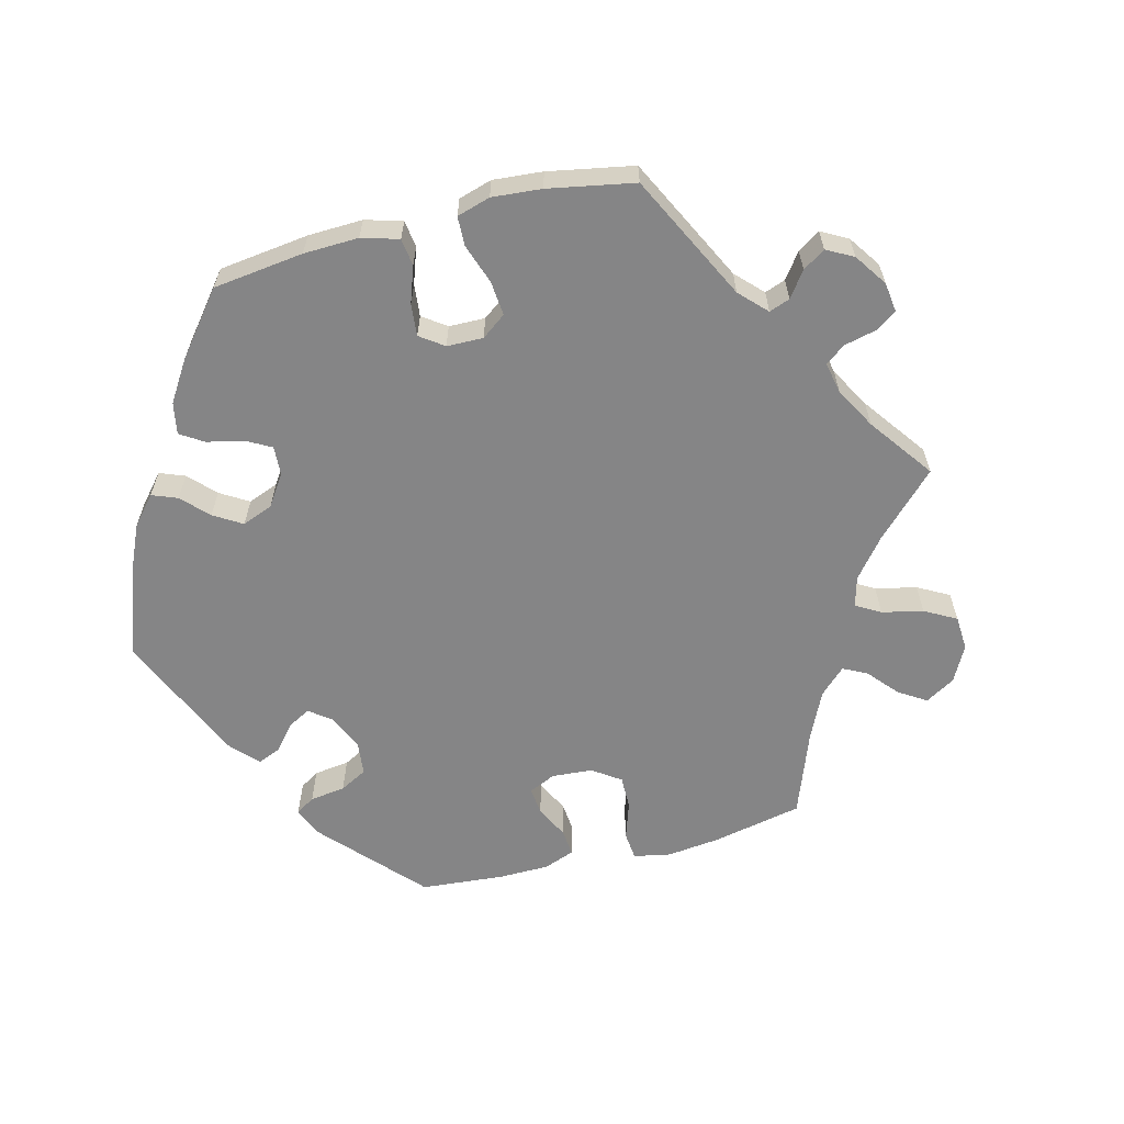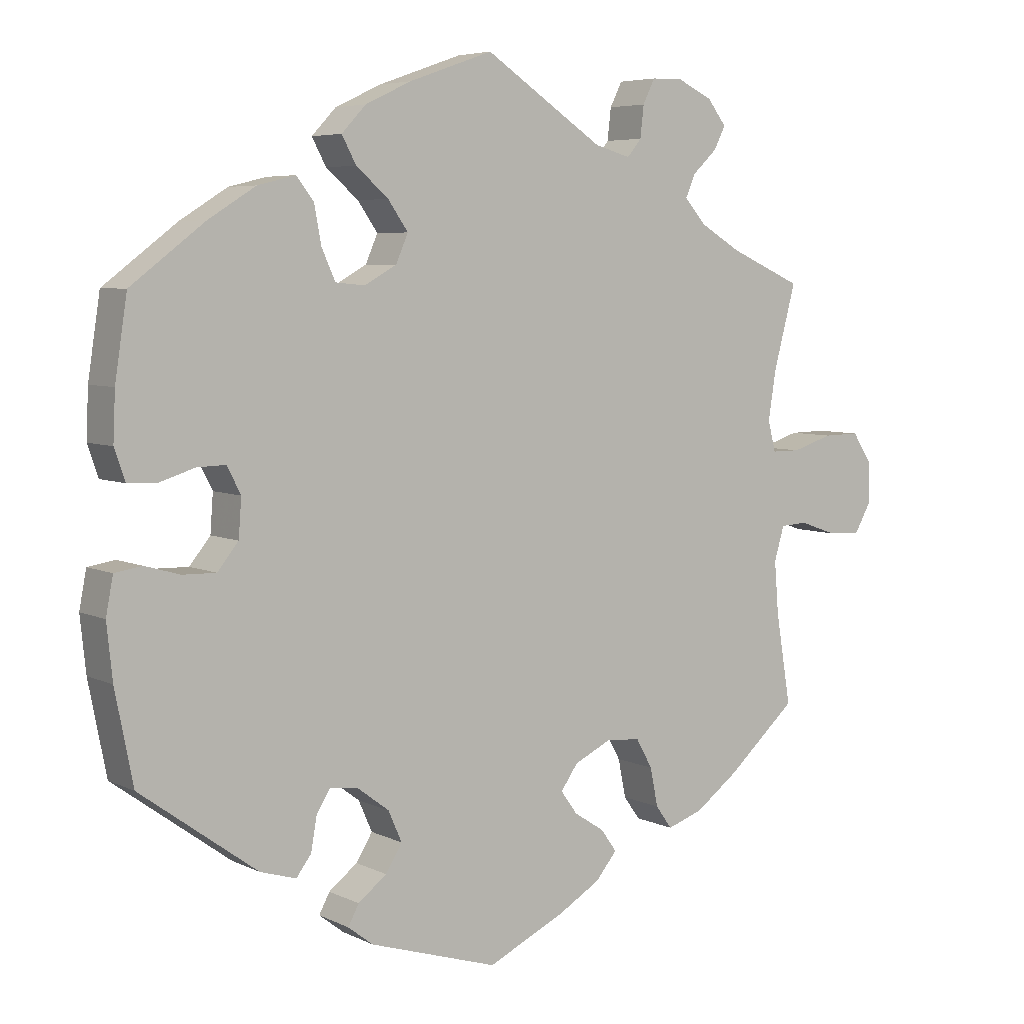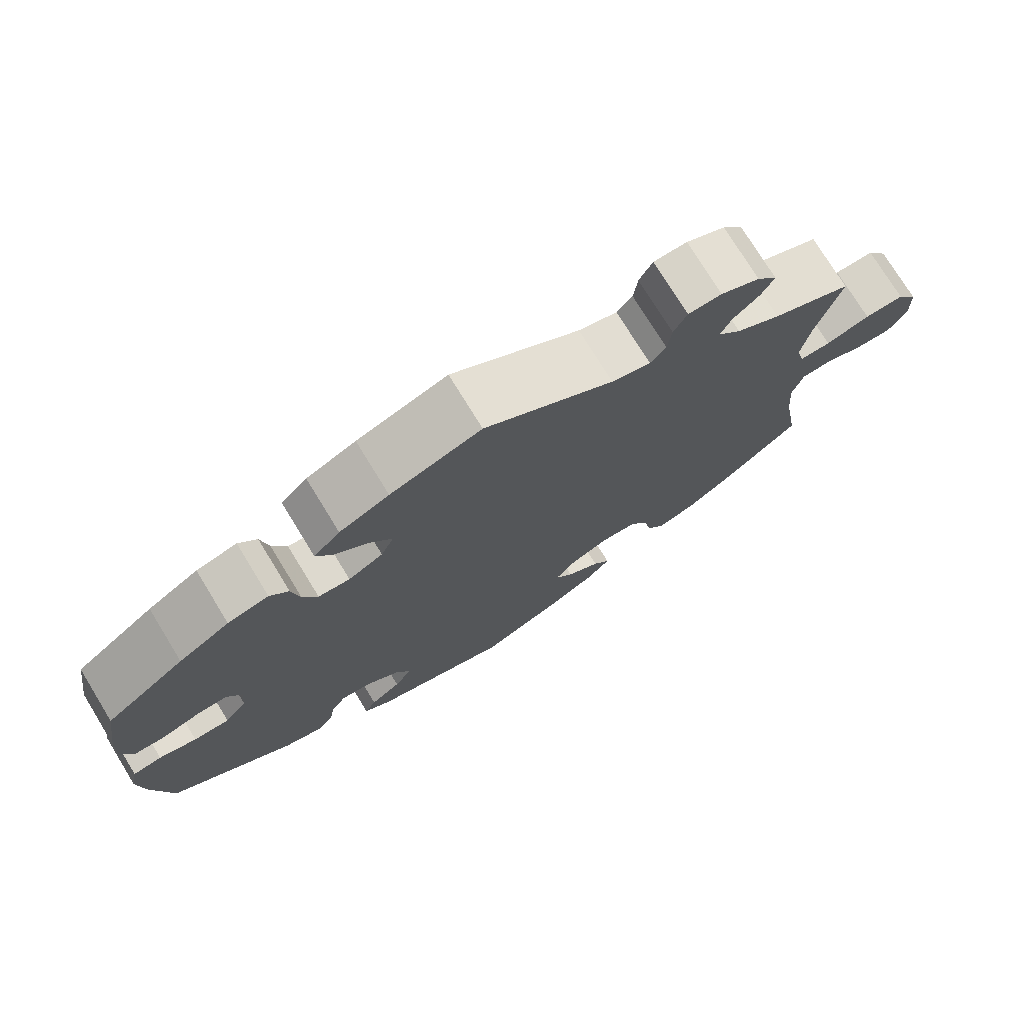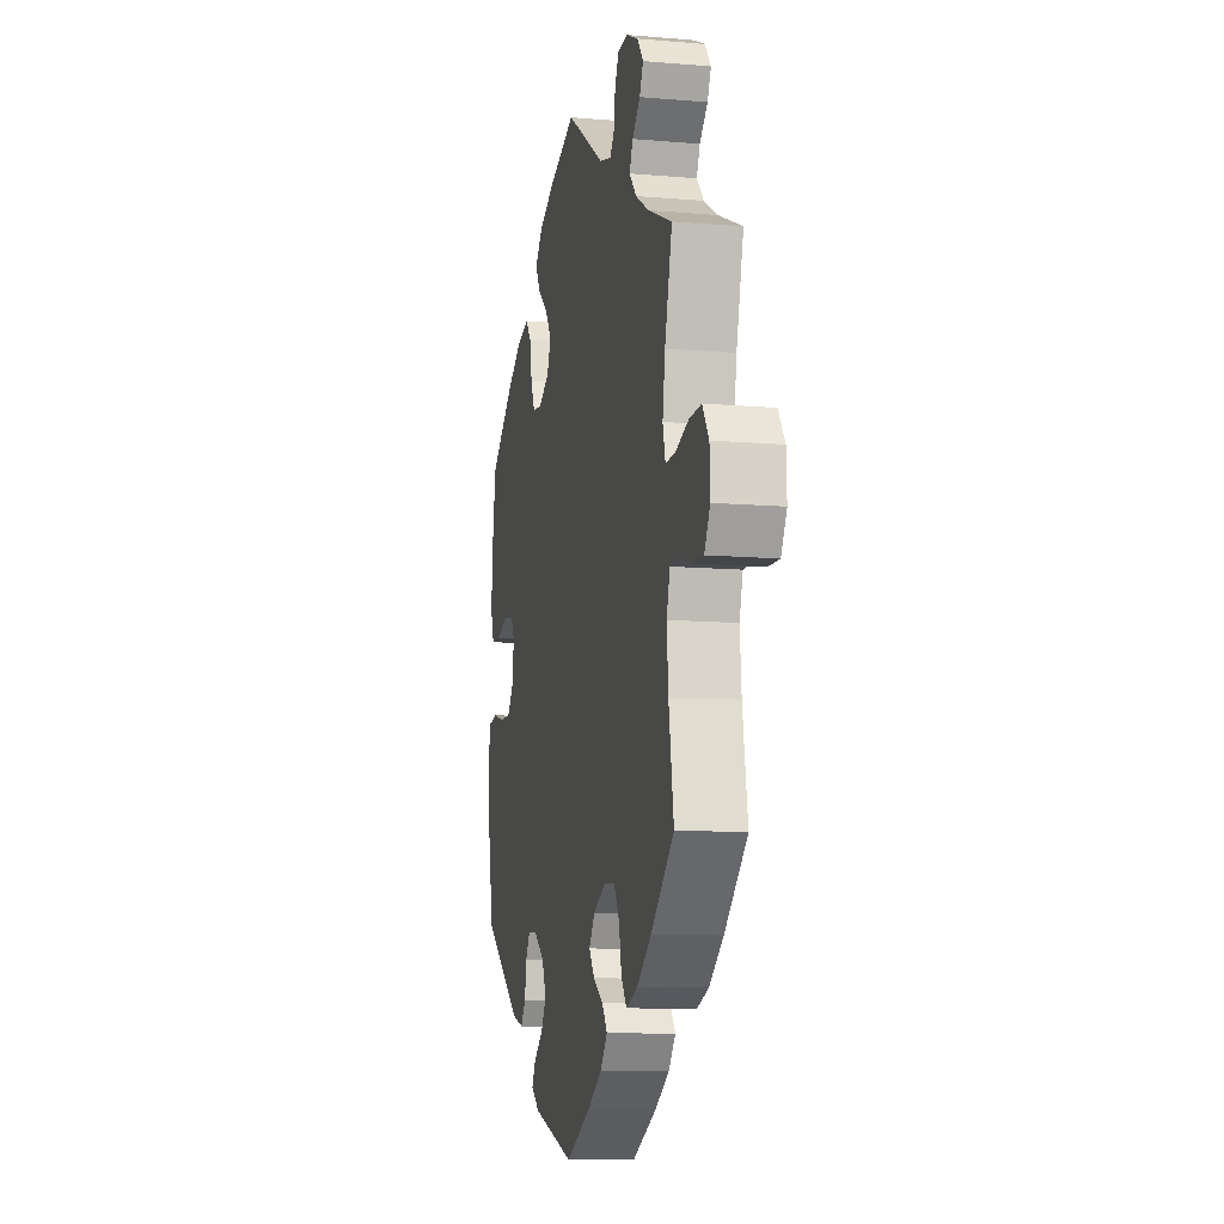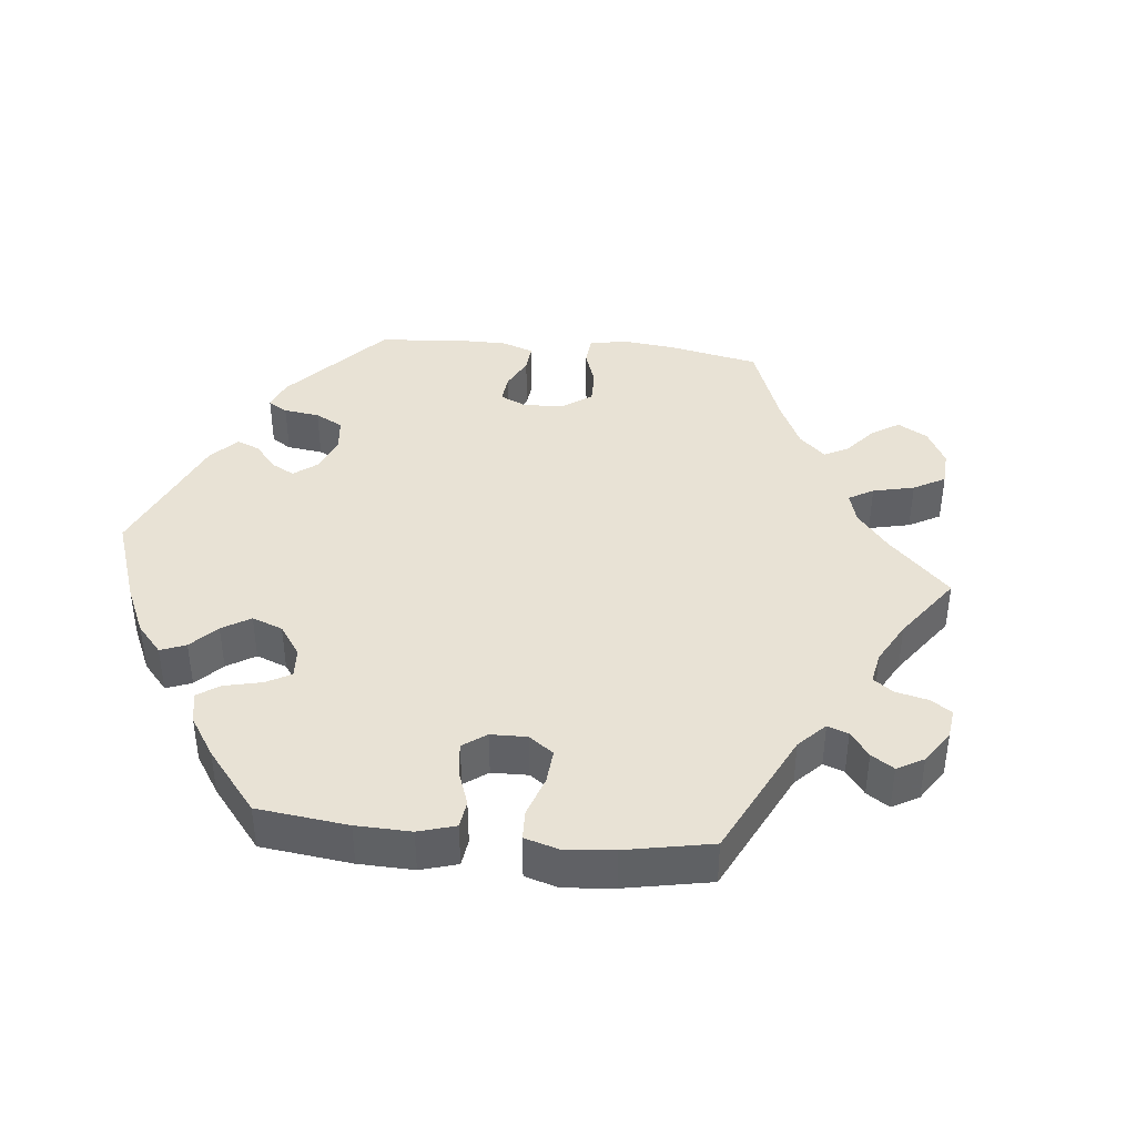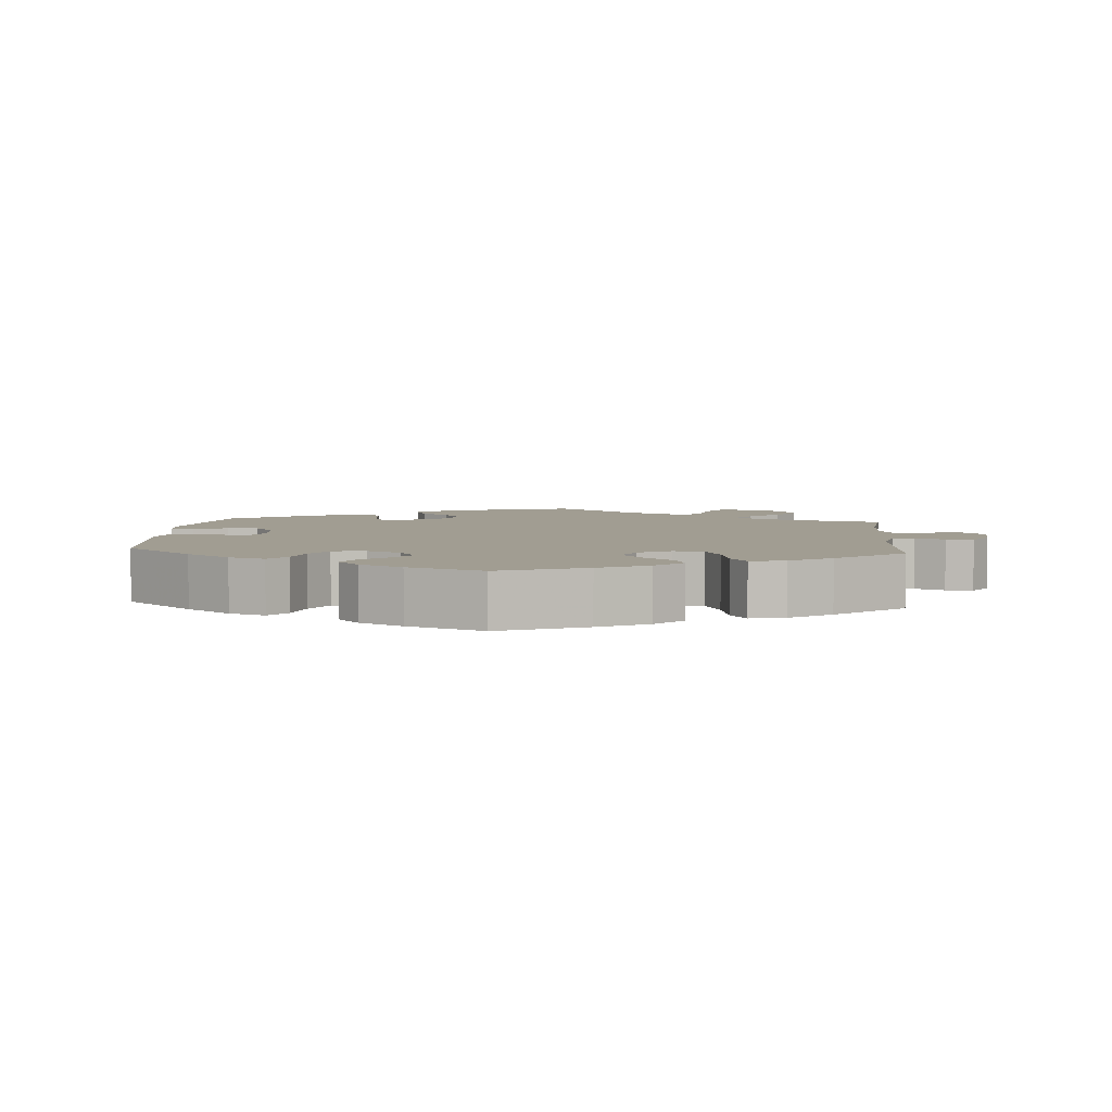
<metadata>
{"format":"obj","ext":"obj","renderer":"f3d","projection":"perspective","resolution":1024,"background":"white","views":[{"elev":-61.9,"azim":-15.6,"up":"+Y"},{"elev":5.7,"azim":-35.1,"up":"+Z"},{"elev":75.4,"azim":-31.5,"up":"+Z"},{"elev":-11.1,"azim":78.2,"up":"+Z"},{"elev":40.9,"azim":-24.2,"up":"+Y"},{"elev":4.8,"azim":-55.4,"up":"+Y"}]}
</metadata>
<code>
v -0.398 0.07 0.367
v -0.332 0.07 0.408
v -0.279 0.07 0.421
v -0.255 0.07 0.39
v -0.245 0.07 0.337
v -0.226 0.07 0.295
v -0.185 0.07 0.291
v -0.14 0.07 0.316
v -0.123 0.07 0.355
v -0.151 0.07 0.395
v -0.196 0.07 0.434
v -0.216 0.07 0.471
v -0.182 0.07 0.507
v -0.118 0.07 0.537
v -0.001 0.07 0.578
v 0.165 0.07 0.468
v 0.215 0.07 0.454
v 0.235 0.07 0.478
v 0.24 0.07 0.522
v 0.257 0.07 0.556
v 0.3 0.07 0.557
v 0.35 0.07 0.533
v 0.376 0.07 0.499
v 0.36 0.07 0.467
v 0.326 0.07 0.435
v 0.312 0.07 0.403
v 0.342 0.07 0.369
v 0.399 0.07 0.335
v 0.501 0.07 0.29
v 0.47 0.07 0.174
v 0.459 0.07 0.105
v 0.47 0.07 0.062
v 0.51 0.07 0.062
v 0.567 0.07 0.08
v 0.618 0.07 0.081
v 0.645 0.07 0.04
v 0.647 0.07 -0.017
v 0.623 0.07 -0.059
v 0.577 0.07 -0.057
v 0.525 0.07 -0.039
v 0.487 0.07 -0.041
v 0.473 0.07 -0.089
v 0.479 0.07 -0.163
v 0.5 0.07 -0.289
v 0.403 0.07 -0.375
v 0.342 0.07 -0.42
v 0.292 0.07 -0.437
v 0.269 0.07 -0.405
v 0.258 0.07 -0.351
v 0.235 0.07 -0.31
v 0.187 0.07 -0.306
v 0.135 0.07 -0.331
v 0.111 0.07 -0.365
v 0.134 0.07 -0.397
v 0.177 0.07 -0.425
v 0.199 0.07 -0.456
v 0.169 0.07 -0.492
v 0.108 0.07 -0.528
v 0.001 0.07 -0.578
v -0.179 0.07 -0.522
v -0.214 0.07 -0.495
v -0.199 0.07 -0.467
v -0.159 0.07 -0.436
v -0.136 0.07 -0.399
v -0.155 0.07 -0.356
v -0.199 0.07 -0.323
v -0.239 0.07 -0.318
v -0.258 0.07 -0.349
v -0.266 0.07 -0.395
v -0.287 0.07 -0.423
v -0.337 0.07 -0.408
v -0.501 0.07 -0.289
v -0.526 0.07 -0.162
v -0.534 0.07 -0.086
v -0.524 0.07 -0.034
v -0.486 0.07 -0.028
v -0.437 0.07 -0.042
v -0.39 0.07 -0.043
v -0.361 0.07 -0.007
v -0.357 0.07 0.046
v -0.376 0.07 0.083
v -0.416 0.07 0.082
v -0.467 0.07 0.066
v -0.506 0.07 0.068
v -0.521 0.07 0.111
v -0.518 0.07 0.178
v -0.501 0.07 0.289
v -0.398 0 0.367
v -0.332 0 0.408
v -0.279 0 0.421
v -0.255 0 0.39
v -0.245 0 0.337
v -0.226 0 0.295
v -0.185 0 0.291
v -0.14 0 0.316
v -0.123 0 0.355
v -0.151 0 0.395
v -0.196 0 0.434
v -0.216 0 0.471
v -0.182 0 0.507
v -0.118 0 0.537
v -0.001 0 0.578
v 0.165 0 0.468
v 0.215 0 0.454
v 0.235 0 0.478
v 0.24 0 0.522
v 0.257 0 0.556
v 0.3 0 0.557
v 0.35 0 0.533
v 0.376 0 0.499
v 0.36 0 0.467
v 0.326 0 0.435
v 0.312 0 0.403
v 0.342 0 0.369
v 0.399 0 0.335
v 0.501 0 0.29
v 0.47 0 0.174
v 0.459 0 0.105
v 0.47 0 0.062
v 0.51 0 0.062
v 0.567 0 0.08
v 0.618 0 0.081
v 0.645 0 0.04
v 0.647 0 -0.017
v 0.623 0 -0.059
v 0.577 0 -0.057
v 0.525 0 -0.039
v 0.487 0 -0.041
v 0.473 0 -0.089
v 0.479 0 -0.163
v 0.5 0 -0.289
v 0.403 0 -0.375
v 0.342 0 -0.42
v 0.292 0 -0.437
v 0.269 0 -0.405
v 0.258 0 -0.351
v 0.235 0 -0.31
v 0.187 0 -0.306
v 0.135 0 -0.331
v 0.111 0 -0.365
v 0.134 0 -0.397
v 0.177 0 -0.425
v 0.199 0 -0.456
v 0.169 0 -0.492
v 0.108 0 -0.528
v 0.001 0 -0.578
v -0.179 0 -0.522
v -0.214 0 -0.495
v -0.199 0 -0.467
v -0.159 0 -0.436
v -0.136 0 -0.399
v -0.155 0 -0.356
v -0.199 0 -0.323
v -0.239 0 -0.318
v -0.258 0 -0.349
v -0.266 0 -0.395
v -0.287 0 -0.423
v -0.337 0 -0.408
v -0.501 0 -0.289
v -0.526 0 -0.162
v -0.534 0 -0.086
v -0.524 0 -0.034
v -0.486 0 -0.028
v -0.437 0 -0.042
v -0.39 0 -0.043
v -0.361 0 -0.007
v -0.357 0 0.046
v -0.376 0 0.083
v -0.416 0 0.082
v -0.467 0 0.066
v -0.506 0 0.068
v -0.521 0 0.111
v -0.518 0 0.178
v -0.501 0 0.289
f 82 83 84 85
f 81 82 85 86
f 74 75 76 77
f 74 77 78
f 73 74 78
f 72 73 78
f 71 72 78 79
f 68 69 70 71
f 67 68 71 79
f 60 61 62 63
f 60 63 64
f 59 60 64
f 58 59 64 65
f 54 55 56 57
f 53 54 57 58
f 46 47 48 49
f 46 49 50
f 43 44 45 46
f 42 43 46 50
f 41 42 50 51
f 37 38 39 40
f 37 40 41
f 36 37 41
f 33 34 35 36
f 32 33 36 41
f 31 32 41 51
f 28 29 30
f 27 28 30 31
f 26 27 31 51
f 22 23 24 25
f 22 25 26
f 21 22 26
f 18 19 20 21
f 18 21 26 51
f 13 14 15 16
f 13 16 17
f 10 11 12 13
f 9 10 13 17
f 8 9 17
f 7 8 17
f 2 3 4 5
f 2 5 6
f 1 2 6
f 81 86 87 1
f 66 67 79 80
f 58 65 66 80
f 53 58 80 81
f 52 53 81 1
f 17 18 51 52
f 7 17 52
f 6 7 52
f 1 6 52
f 172 171 170 169
f 173 172 169 168
f 164 163 162 161
f 165 164 161
f 165 161 160
f 165 160 159
f 166 165 159 158
f 158 157 156 155
f 166 158 155 154
f 150 149 148 147
f 151 150 147
f 151 147 146
f 152 151 146 145
f 144 143 142 141
f 145 144 141 140
f 136 135 134 133
f 137 136 133
f 133 132 131 130
f 137 133 130 129
f 138 137 129 128
f 127 126 125 124
f 128 127 124
f 128 124 123
f 123 122 121 120
f 128 123 120 119
f 138 128 119 118
f 117 116 115
f 118 117 115 114
f 138 118 114 113
f 112 111 110 109
f 113 112 109
f 113 109 108
f 108 107 106 105
f 138 113 108 105
f 103 102 101 100
f 104 103 100
f 100 99 98 97
f 104 100 97 96
f 104 96 95
f 104 95 94
f 92 91 90 89
f 93 92 89
f 93 89 88
f 88 174 173 168
f 167 166 154 153
f 167 153 152 145
f 168 167 145 140
f 88 168 140 139
f 139 138 105 104
f 139 104 94
f 139 94 93
f 139 93 88
f 1 88 89 2
f 2 89 90 3
f 3 90 91 4
f 4 91 92 5
f 5 92 93 6
f 6 93 94 7
f 7 94 95 8
f 8 95 96 9
f 9 96 97 10
f 10 97 98 11
f 11 98 99 12
f 12 99 100 13
f 13 100 101 14
f 14 101 102 15
f 15 102 103 16
f 16 103 104 17
f 17 104 105 18
f 18 105 106 19
f 19 106 107 20
f 20 107 108 21
f 21 108 109 22
f 22 109 110 23
f 23 110 111 24
f 24 111 112 25
f 25 112 113 26
f 26 113 114 27
f 27 114 115 28
f 28 115 116 29
f 29 116 117 30
f 30 117 118 31
f 31 118 119 32
f 32 119 120 33
f 33 120 121 34
f 34 121 122 35
f 35 122 123 36
f 36 123 124 37
f 37 124 125 38
f 38 125 126 39
f 39 126 127 40
f 40 127 128 41
f 41 128 129 42
f 42 129 130 43
f 43 130 131 44
f 44 131 132 45
f 45 132 133 46
f 46 133 134 47
f 47 134 135 48
f 48 135 136 49
f 49 136 137 50
f 50 137 138 51
f 51 138 139 52
f 52 139 140 53
f 53 140 141 54
f 54 141 142 55
f 55 142 143 56
f 56 143 144 57
f 57 144 145 58
f 58 145 146 59
f 59 146 147 60
f 60 147 148 61
f 61 148 149 62
f 62 149 150 63
f 63 150 151 64
f 64 151 152 65
f 65 152 153 66
f 66 153 154 67
f 67 154 155 68
f 68 155 156 69
f 69 156 157 70
f 70 157 158 71
f 71 158 159 72
f 72 159 160 73
f 73 160 161 74
f 74 161 162 75
f 75 162 163 76
f 76 163 164 77
f 77 164 165 78
f 78 165 166 79
f 79 166 167 80
f 80 167 168 81
f 81 168 169 82
f 82 169 170 83
f 83 170 171 84
f 84 171 172 85
f 85 172 173 86
f 86 173 174 87
f 87 174 88 1

</code>
